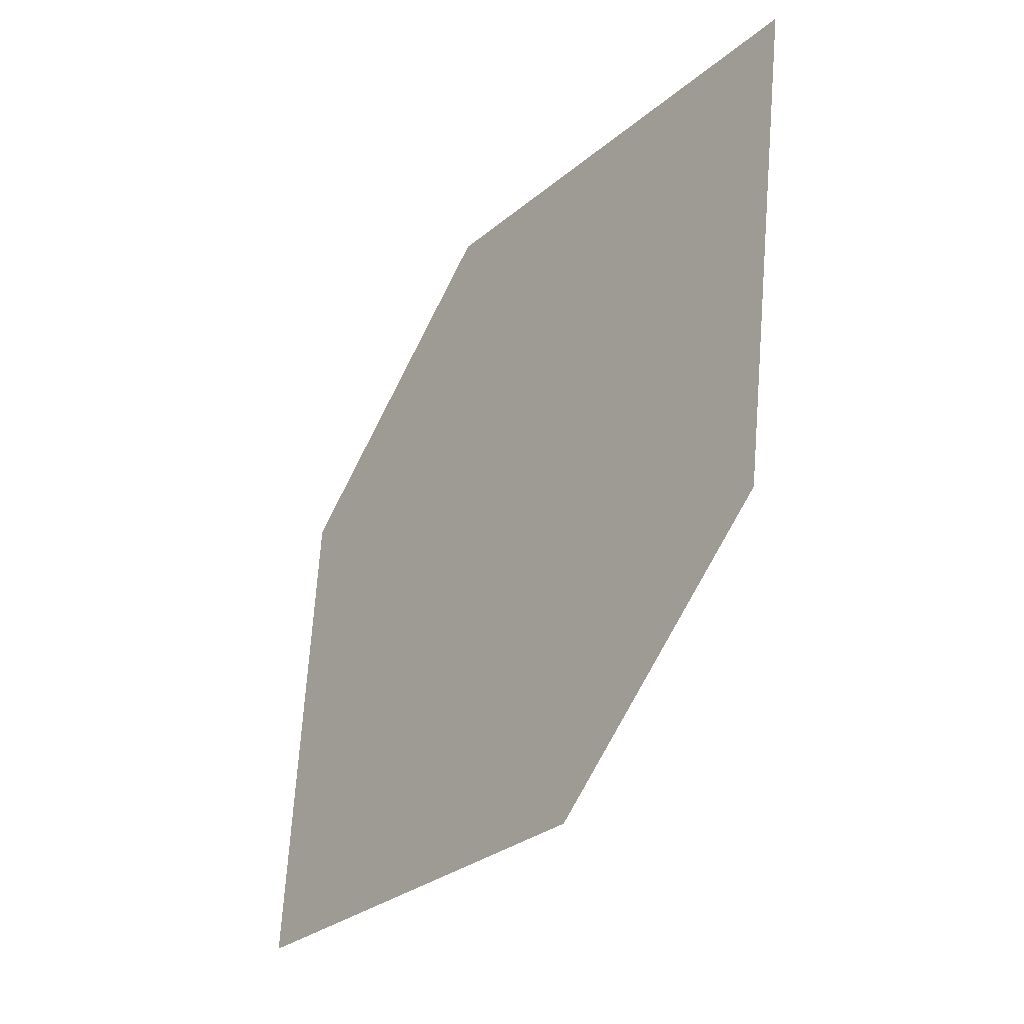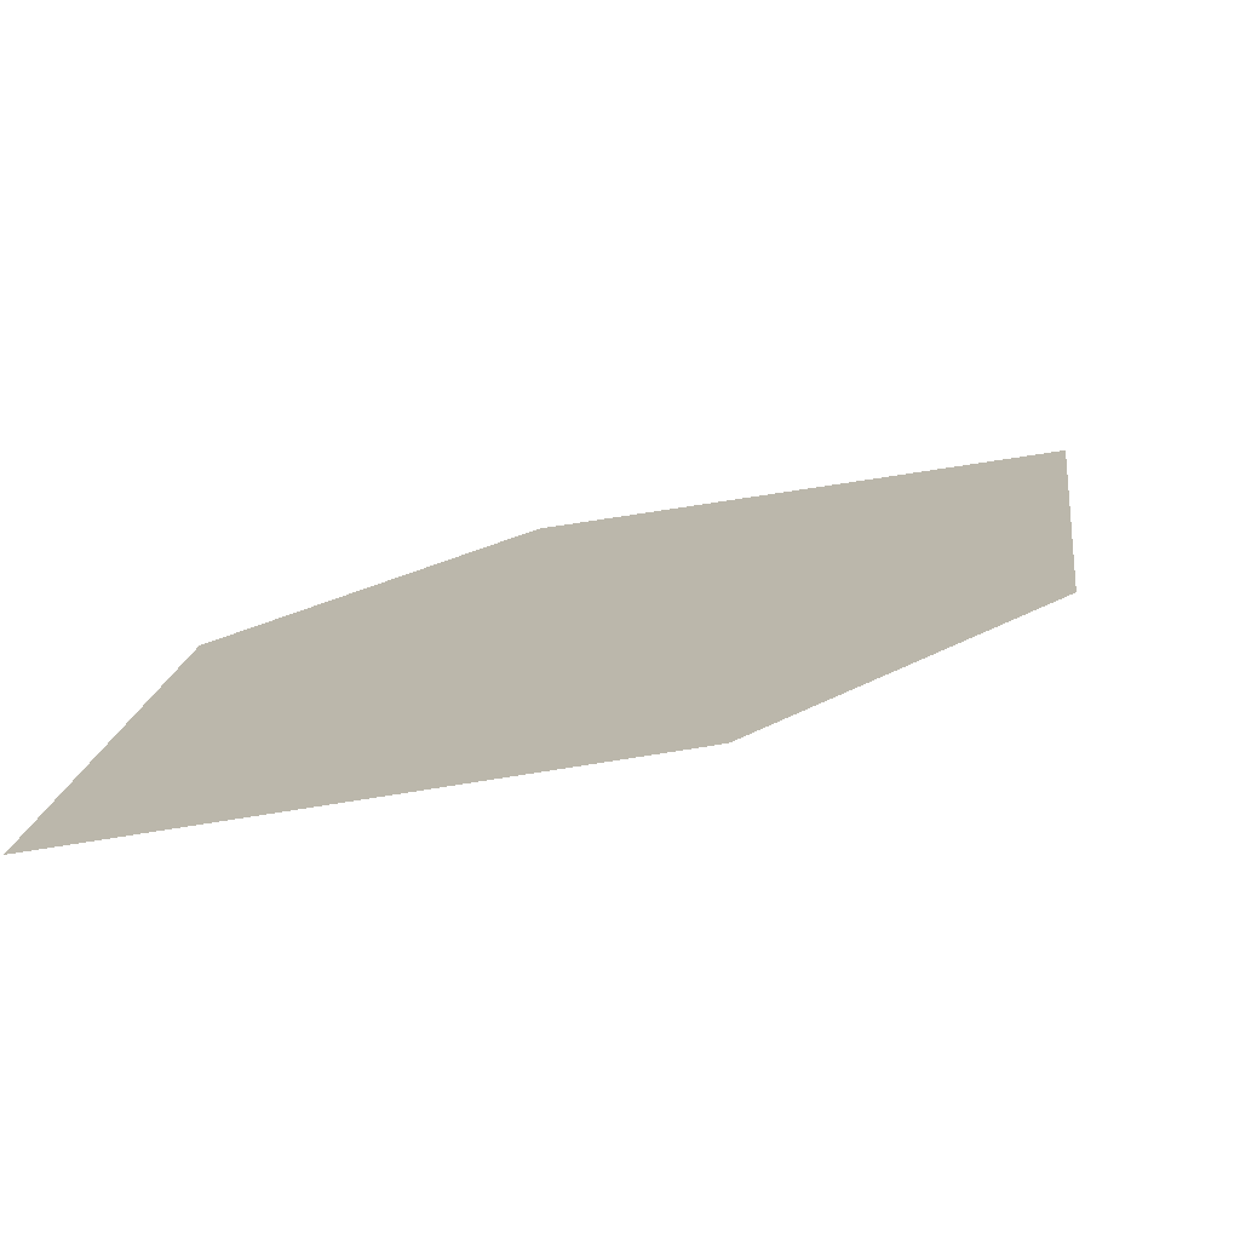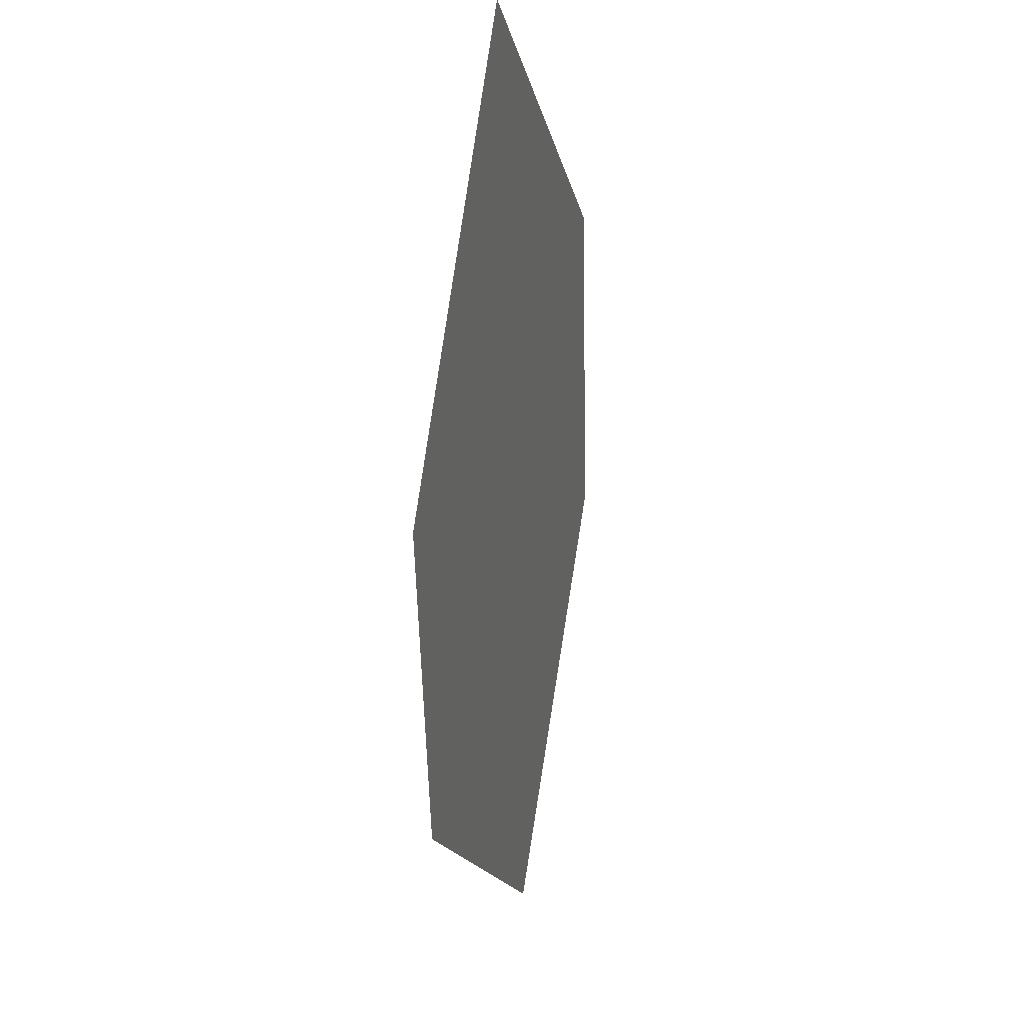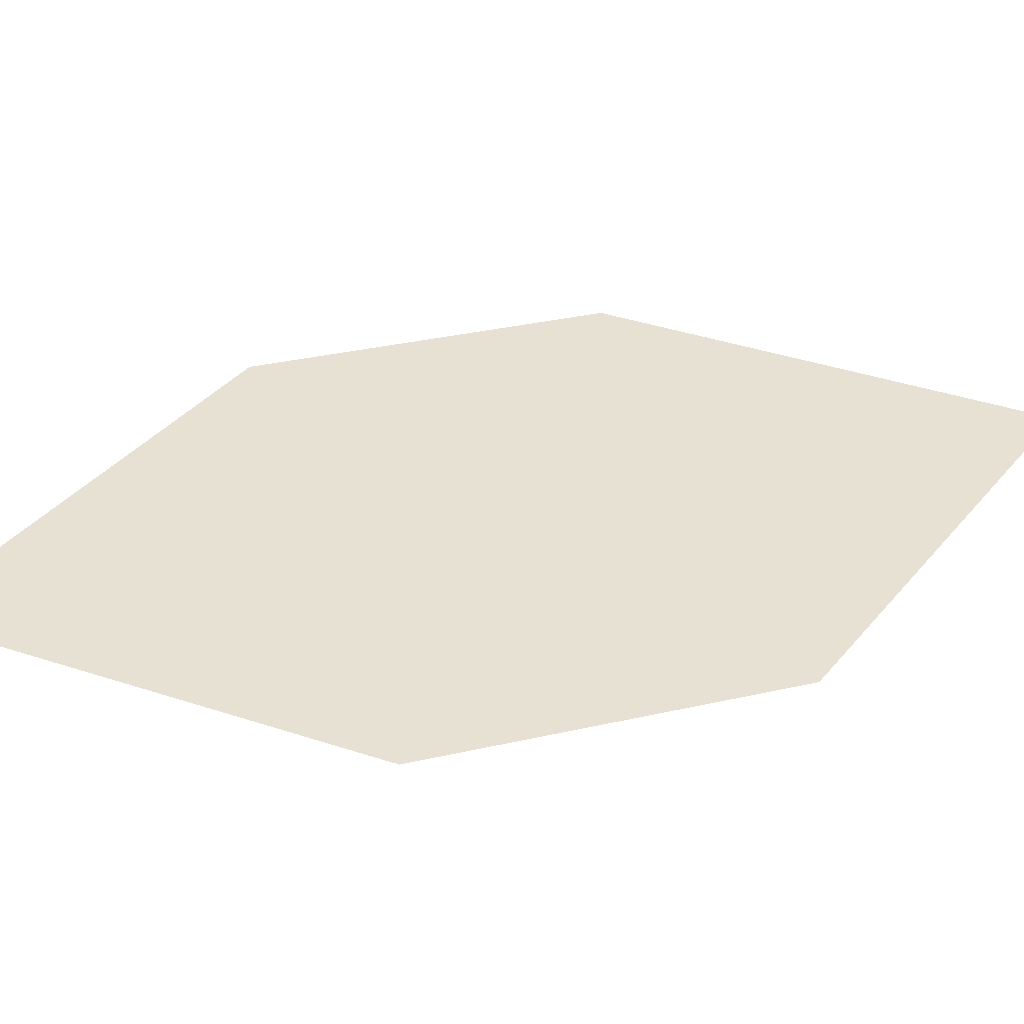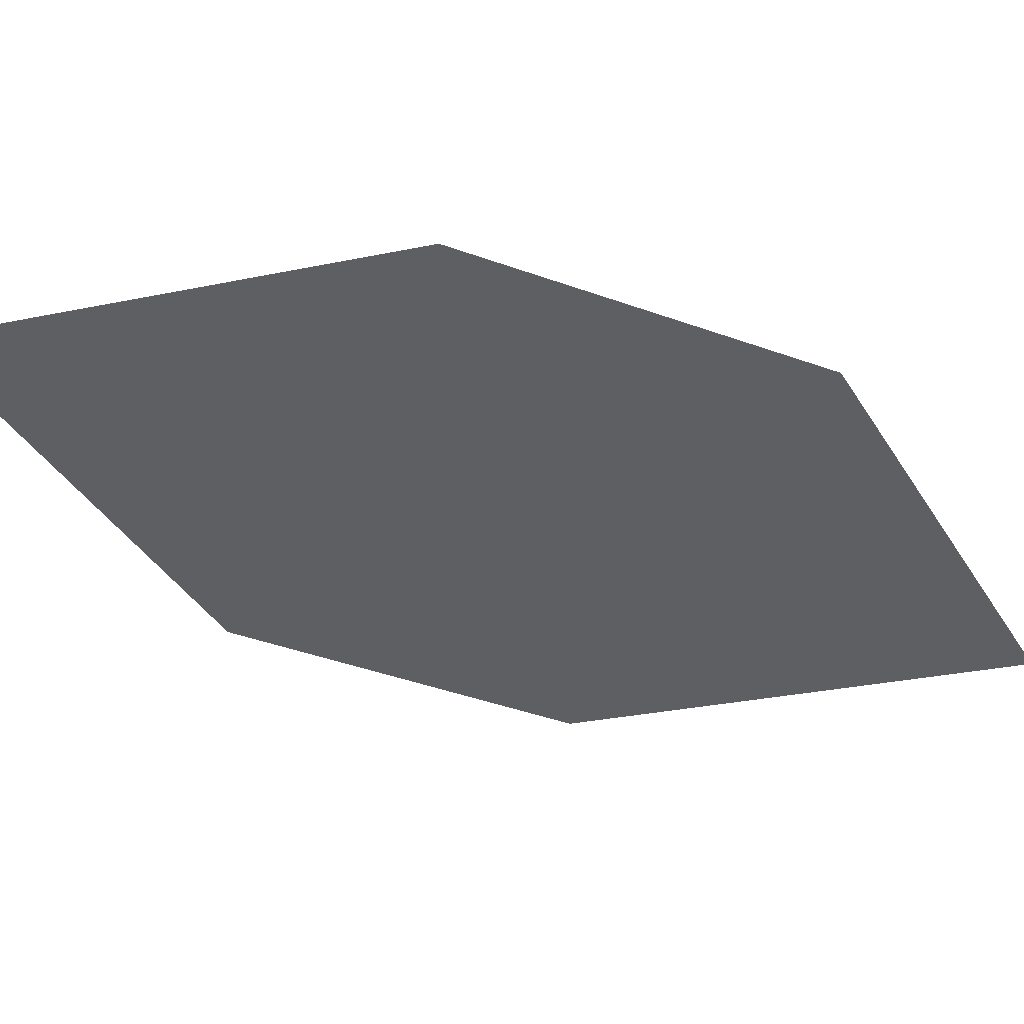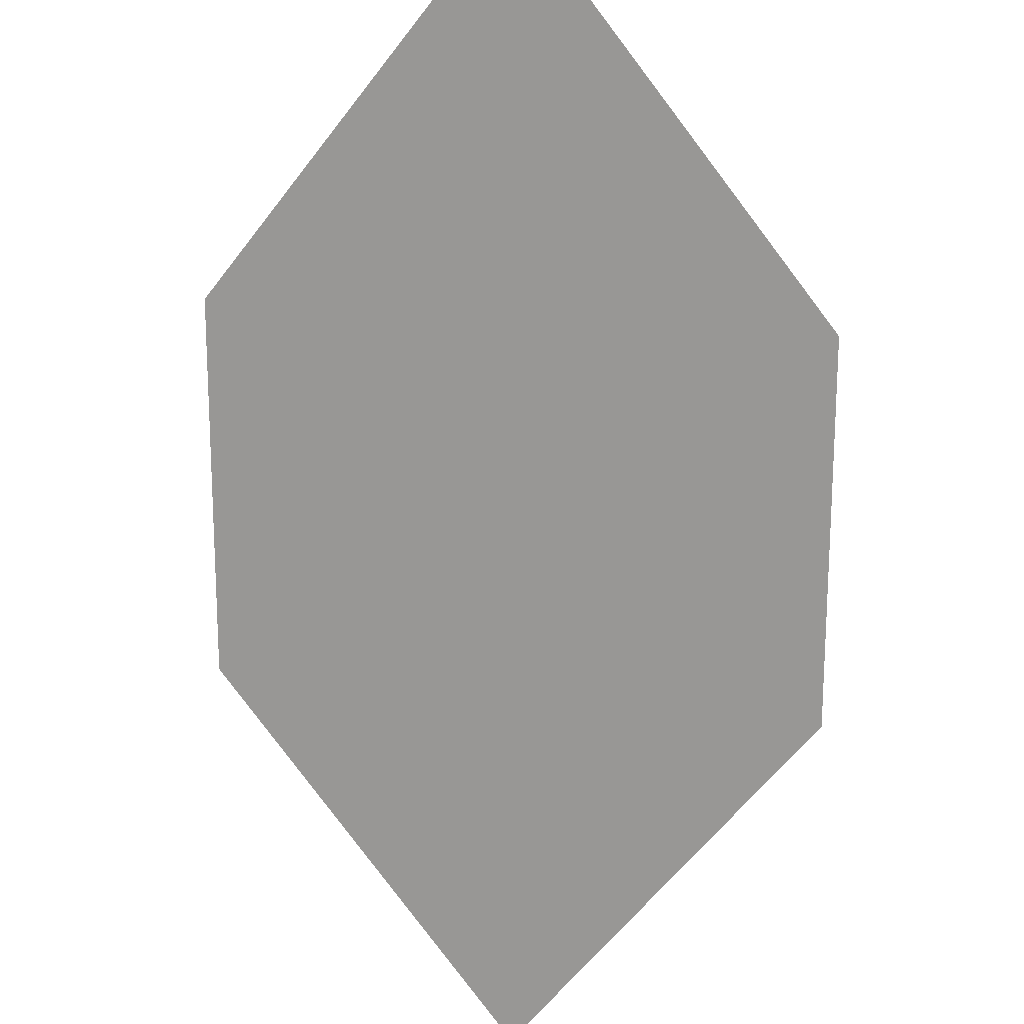
<metadata>
{"format":"obj","ext":"obj","renderer":"f3d","projection":"perspective","resolution":1024,"background":"white","views":[{"elev":-5.9,"azim":41.3,"up":"+Y"},{"elev":27.1,"azim":11.3,"up":"+Z"},{"elev":70.4,"azim":-87.0,"up":"+Y"},{"elev":24.3,"azim":-140.8,"up":"+Z"},{"elev":-53.2,"azim":-146.4,"up":"+Z"},{"elev":-74.8,"azim":145.7,"up":"+Z"}]}
</metadata>
<code>
o leaves.178
v 0.1998 -0.2471 1.638
v 0.156 -0.2616 1.633
v 0.1386 -0.3371 1.644
v 0.2028 -0.2926 1.647
v 0.1824 -0.3226 1.649
v 0.1356 -0.2916 1.635
f 1 2 6 3
f 1 3 5 4

</code>
